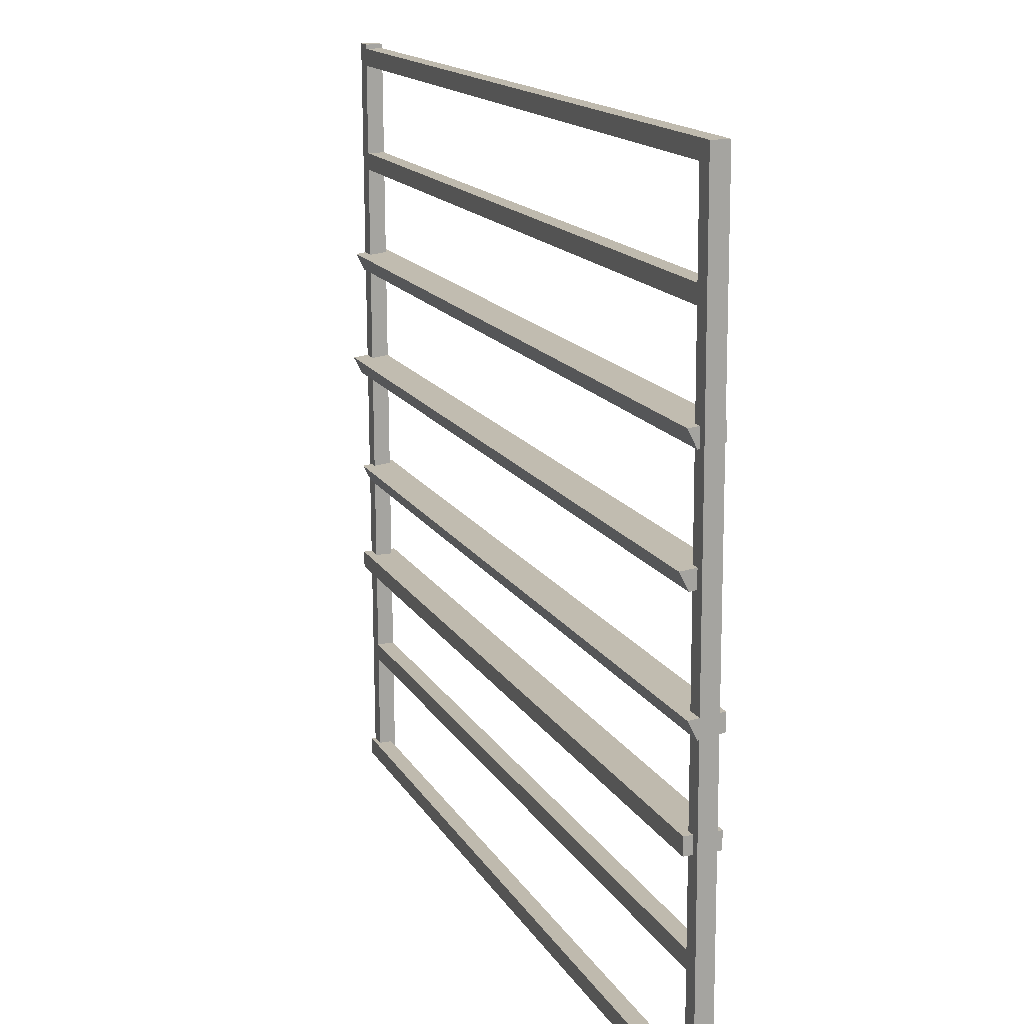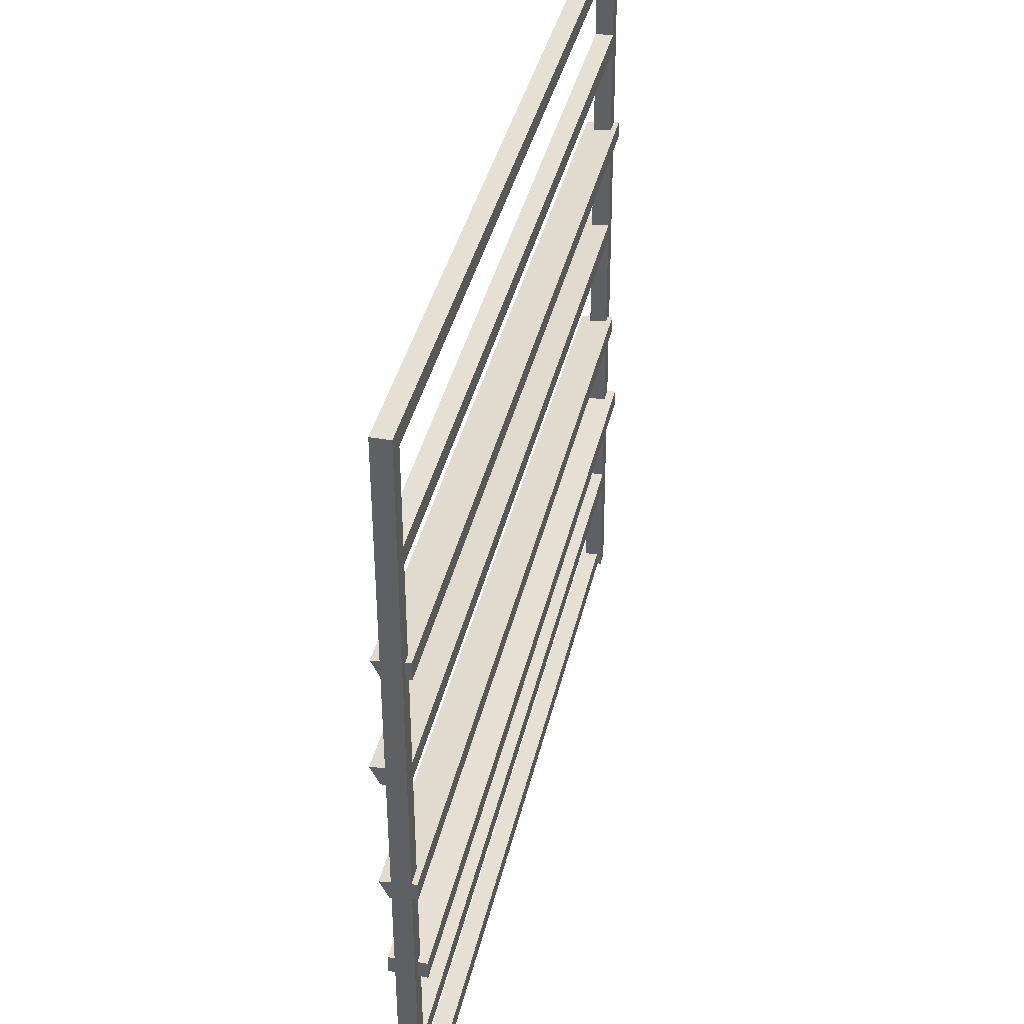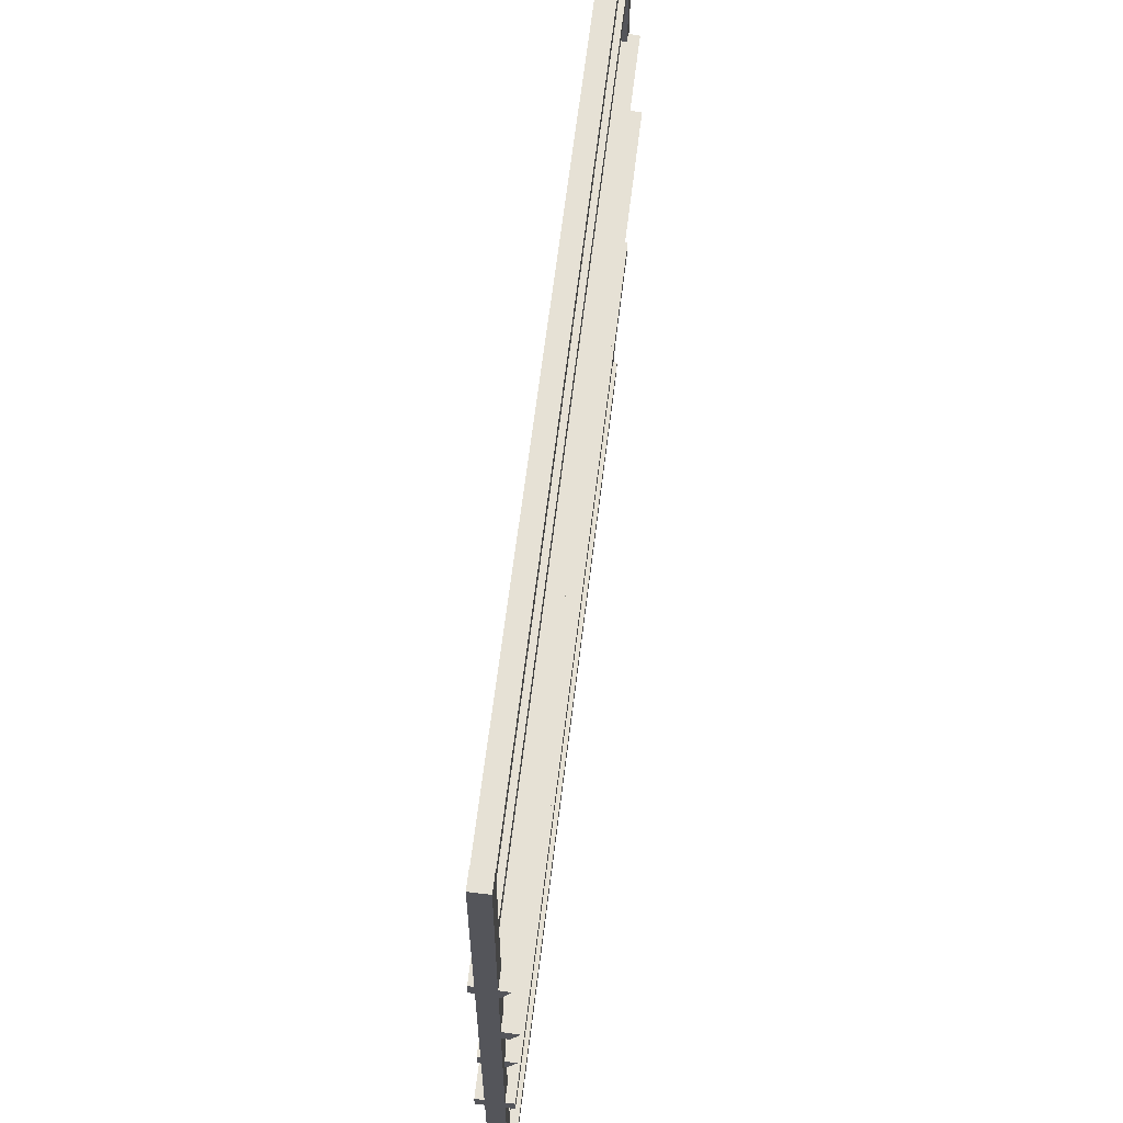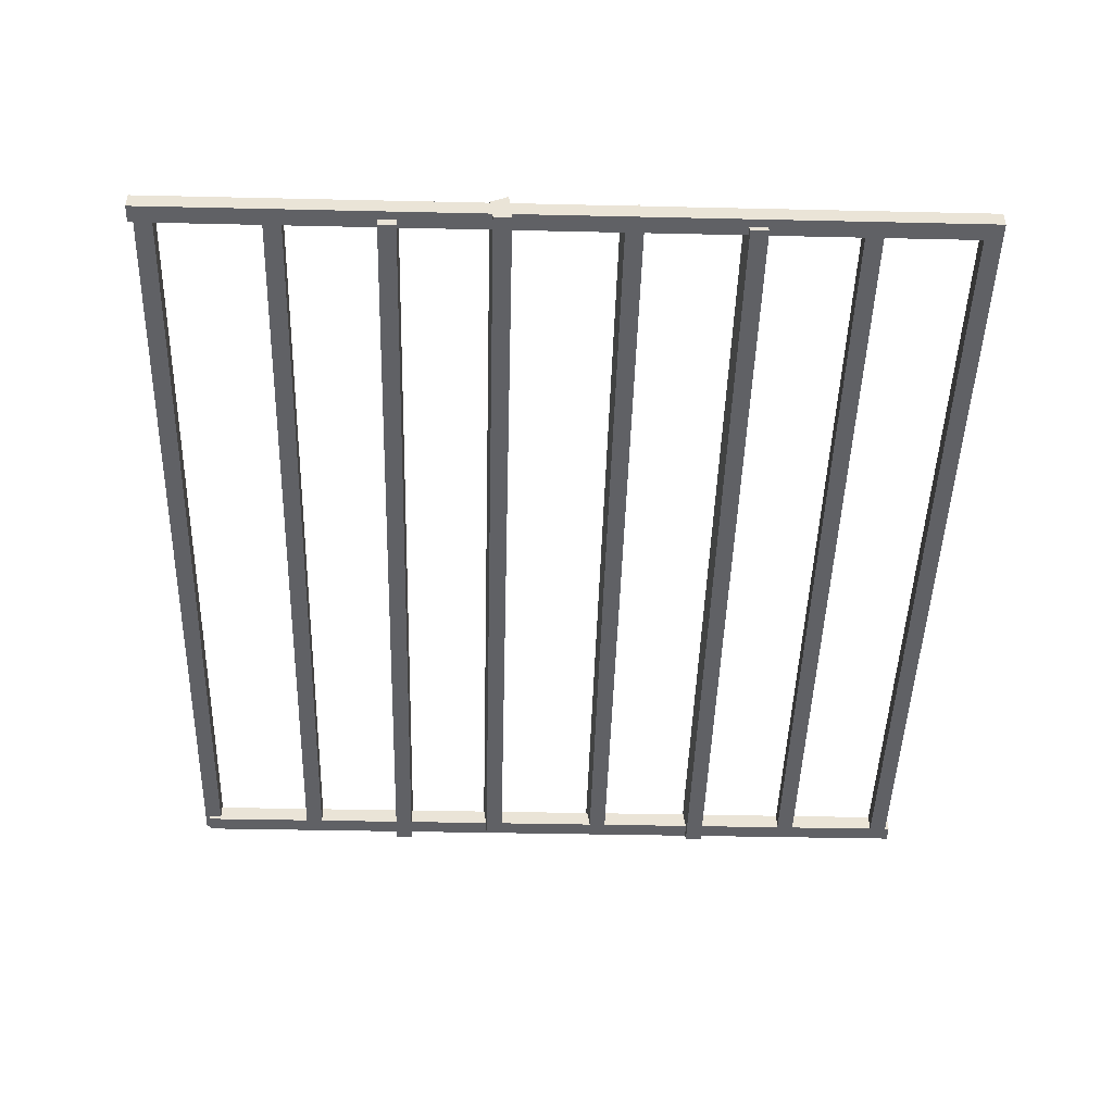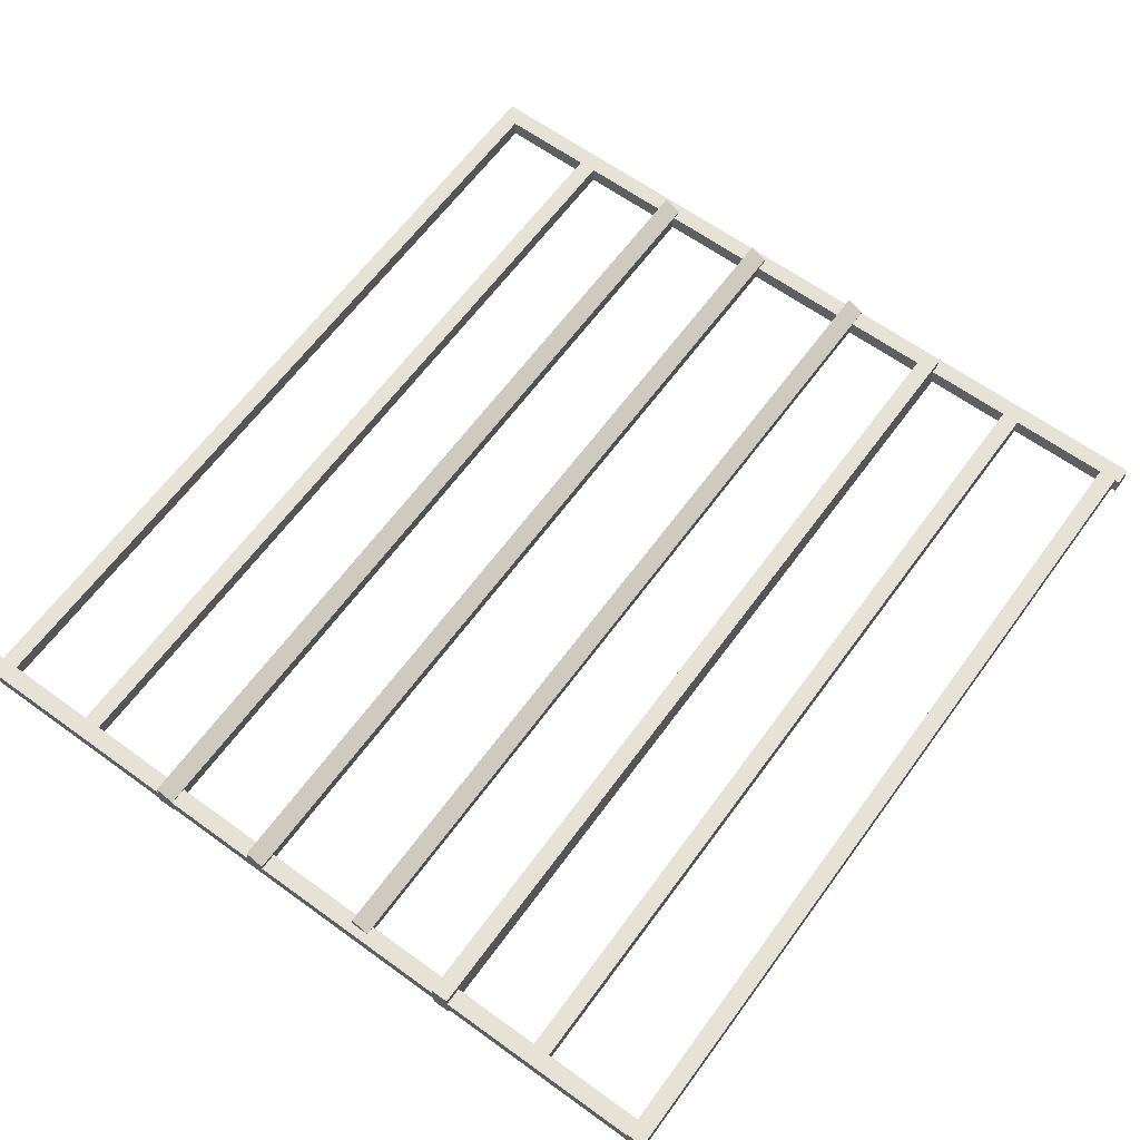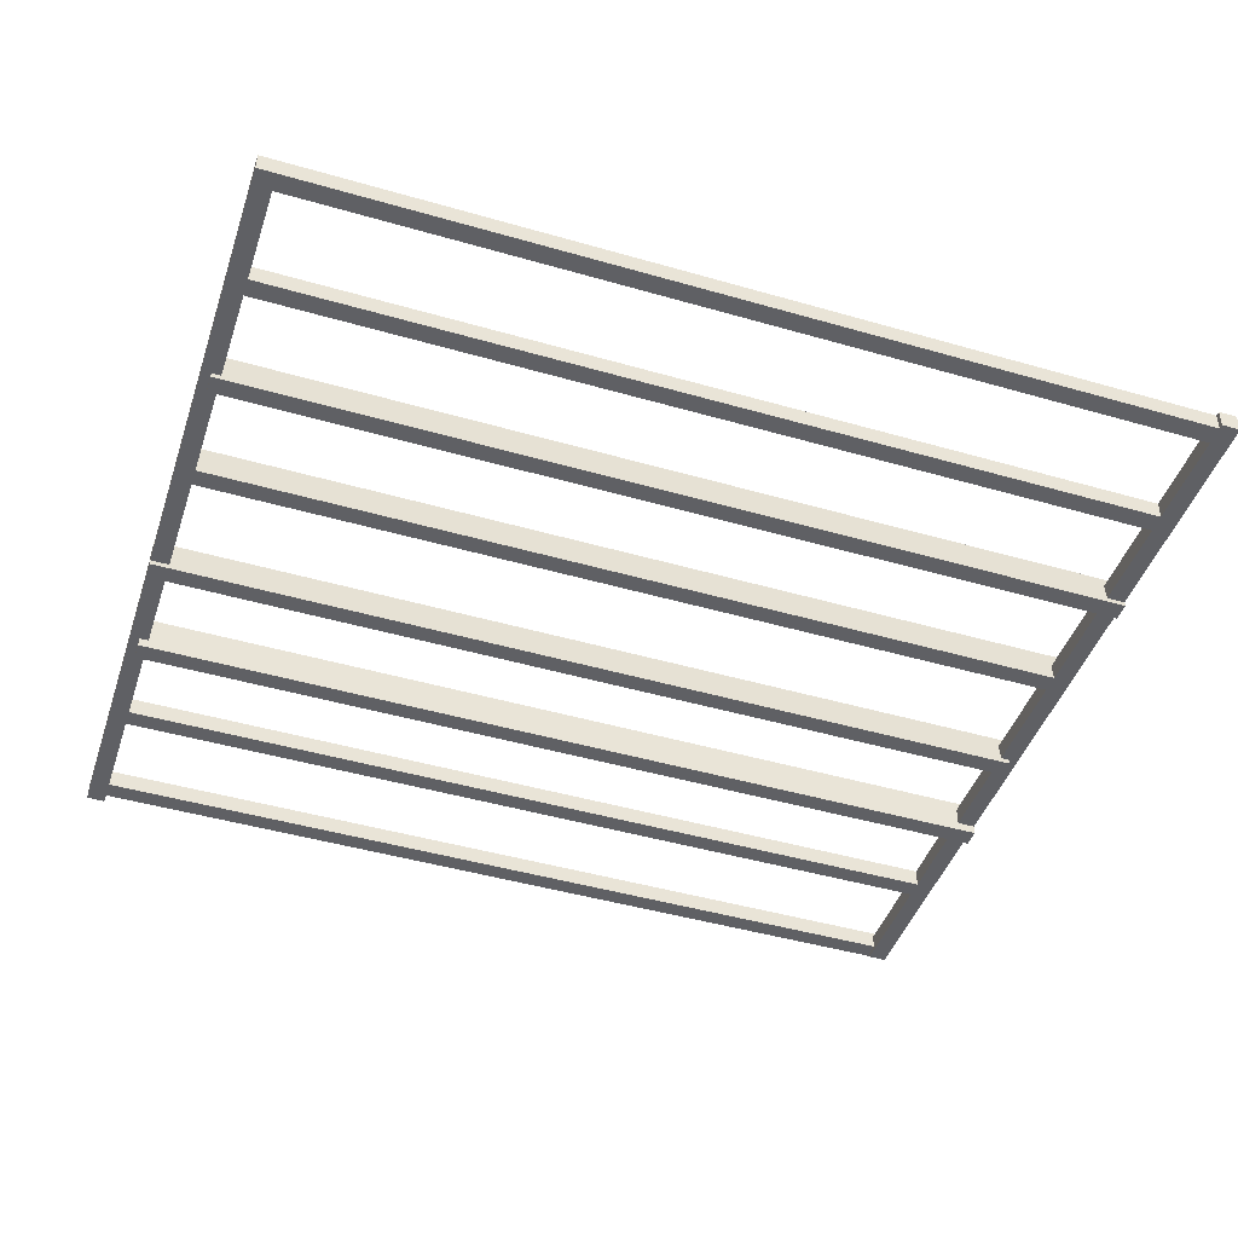
<metadata>
{"format":"obj","ext":"obj","renderer":"f3d","projection":"perspective","resolution":1024,"background":"white","views":[{"elev":15.6,"azim":-111.1,"up":"+Z"},{"elev":38.2,"azim":-77.9,"up":"+Z"},{"elev":64.7,"azim":96.5,"up":"+Z"},{"elev":-46.8,"azim":-91.6,"up":"+Y"},{"elev":63.2,"azim":126.2,"up":"+Y"},{"elev":-44.6,"azim":-18.2,"up":"+Y"}]}
</metadata>
<code>
v 0.5962 0.4669 0.5746
v 0.5963 0.4814 0.5745
v 0.5967 0.4843 1.234
v 0.5966 0.4698 1.234
v 0.5823 0.4844 1.234
v 0.5819 0.4815 0.5745
v 0.5817 0.467 0.5746
v 0.5821 0.4699 1.234
v 0.5967 0.4843 1.234
v 0.5823 0.4844 1.234
v 0.5821 0.4699 1.234
v 0.5966 0.4698 1.234
v 0.5817 0.467 0.5746
v 0.5819 0.4815 0.5745
v 0.5963 0.4814 0.5745
v 0.5962 0.4669 0.5746
v 0.5821 0.4699 1.234
v 0.5817 0.467 0.5746
v 0.5962 0.4669 0.5746
v 0.5966 0.4698 1.234
v 0.5963 0.4814 0.5745
v 0.5819 0.4815 0.5745
v 0.5823 0.4844 1.234
v 0.5967 0.4843 1.234
v -0.1132 0.4704 1.037
v -0.1131 0.4906 1.034
v 0.5966 0.4849 1.034
v 0.5965 0.4646 1.037
v 0.5967 0.4922 1.048
v -0.113 0.4979 1.049
v -0.1132 0.4704 1.052
v 0.5965 0.4647 1.051
v 0.5966 0.4849 1.034
v 0.5967 0.4922 1.048
v 0.5965 0.4647 1.051
v 0.5965 0.4646 1.037
v -0.1132 0.4704 1.052
v -0.113 0.4979 1.049
v -0.1131 0.4906 1.034
v -0.1132 0.4704 1.037
v 0.5965 0.4647 1.051
v -0.1132 0.4704 1.052
v -0.1132 0.4704 1.037
v 0.5965 0.4646 1.037
v -0.1131 0.4906 1.034
v -0.113 0.4979 1.049
v 0.5967 0.4922 1.048
v 0.5966 0.4849 1.034
v -0.1133 0.4743 0.9429
v -0.1131 0.4946 0.9399
v 0.5966 0.4888 0.9395
v 0.5964 0.4685 0.9425
v 0.5967 0.4961 0.954
v -0.113 0.5019 0.9544
v -0.1132 0.4744 0.9574
v 0.5965 0.4686 0.957
v 0.5966 0.4888 0.9395
v 0.5967 0.4961 0.954
v 0.5965 0.4686 0.957
v 0.5964 0.4685 0.9425
v -0.1132 0.4744 0.9574
v -0.113 0.5019 0.9544
v -0.1131 0.4946 0.9399
v -0.1133 0.4743 0.9429
v 0.5965 0.4686 0.957
v -0.1132 0.4744 0.9574
v -0.1133 0.4743 0.9429
v 0.5964 0.4685 0.9425
v -0.1131 0.4946 0.9399
v -0.113 0.5019 0.9544
v 0.5967 0.4961 0.954
v 0.5966 0.4888 0.9395
v -0.1206 0.4696 0.843
v -0.1204 0.4898 0.84
v 0.5893 0.4841 0.8396
v 0.5891 0.4638 0.8426
v 0.5893 0.4914 0.854
v -0.1204 0.4971 0.8544
v -0.1206 0.4696 0.8575
v 0.5891 0.4639 0.8571
v 0.5893 0.4841 0.8396
v 0.5893 0.4914 0.854
v 0.5891 0.4639 0.8571
v 0.5891 0.4638 0.8426
v -0.1206 0.4696 0.8575
v -0.1204 0.4971 0.8544
v -0.1204 0.4898 0.84
v -0.1206 0.4696 0.843
v 0.5891 0.4639 0.8571
v -0.1206 0.4696 0.8575
v -0.1206 0.4696 0.843
v 0.5891 0.4638 0.8426
v -0.1204 0.4898 0.84
v -0.1204 0.4971 0.8544
v 0.5893 0.4914 0.854
v 0.5893 0.4841 0.8396
v -0.1134 0.4662 0.7561
v -0.1132 0.4952 0.756
v 0.5965 0.4894 0.7556
v 0.5963 0.4605 0.7557
v 0.5965 0.4895 0.77
v -0.1132 0.4953 0.7704
v -0.1134 0.4663 0.7706
v 0.5963 0.4605 0.7702
v 0.5965 0.4894 0.7556
v 0.5965 0.4895 0.77
v 0.5963 0.4605 0.7702
v 0.5963 0.4605 0.7557
v -0.1134 0.4663 0.7706
v -0.1132 0.4953 0.7704
v -0.1132 0.4952 0.756
v -0.1134 0.4662 0.7561
v 0.5963 0.4605 0.7702
v -0.1134 0.4663 0.7706
v -0.1134 0.4662 0.7561
v 0.5963 0.4605 0.7557
v -0.1132 0.4952 0.756
v -0.1132 0.4953 0.7704
v 0.5965 0.4895 0.77
v 0.5965 0.4894 0.7556
v -0.1062 0.473 0.6691
v -0.1061 0.4875 0.6691
v 0.5964 0.4818 0.6687
v 0.5963 0.4673 0.6687
v 0.5964 0.4819 0.6832
v -0.1061 0.4876 0.6836
v -0.1062 0.4731 0.6836
v 0.5963 0.4674 0.6832
v 0.5964 0.4818 0.6687
v 0.5964 0.4819 0.6832
v 0.5963 0.4674 0.6832
v 0.5963 0.4673 0.6687
v -0.1062 0.4731 0.6836
v -0.1061 0.4876 0.6836
v -0.1061 0.4875 0.6691
v -0.1062 0.473 0.6691
v 0.5963 0.4674 0.6832
v -0.1062 0.4731 0.6836
v -0.1062 0.473 0.6691
v 0.5963 0.4673 0.6687
v -0.1061 0.4875 0.6691
v -0.1061 0.4876 0.6836
v 0.5964 0.4819 0.6832
v 0.5964 0.4818 0.6687
v -0.1062 0.4762 0.5714
v -0.1061 0.4907 0.5713
v 0.5964 0.485 0.5709
v 0.5962 0.4705 0.571
v 0.5964 0.4851 0.5854
v -0.1061 0.4908 0.5858
v -0.1062 0.4763 0.5858
v 0.5963 0.4706 0.5854
v 0.5964 0.485 0.5709
v 0.5964 0.4851 0.5854
v 0.5963 0.4706 0.5854
v 0.5962 0.4705 0.571
v -0.1062 0.4763 0.5858
v -0.1061 0.4908 0.5858
v -0.1061 0.4907 0.5713
v -0.1062 0.4762 0.5714
v 0.5963 0.4706 0.5854
v -0.1062 0.4763 0.5858
v -0.1062 0.4762 0.5714
v 0.5962 0.4705 0.571
v -0.1061 0.4907 0.5713
v -0.1061 0.4908 0.5858
v 0.5964 0.4851 0.5854
v 0.5964 0.485 0.5709
v -0.1204 0.4752 1.125
v -0.1203 0.4896 1.125
v 0.5894 0.4839 1.125
v 0.5893 0.4694 1.125
v 0.5894 0.4839 1.139
v -0.1203 0.4897 1.14
v -0.1204 0.4752 1.14
v 0.5893 0.4695 1.139
v 0.5894 0.4839 1.125
v 0.5894 0.4839 1.139
v 0.5893 0.4695 1.139
v 0.5893 0.4694 1.125
v -0.1204 0.4752 1.14
v -0.1203 0.4897 1.14
v -0.1203 0.4896 1.125
v -0.1204 0.4752 1.125
v 0.5893 0.4695 1.139
v -0.1204 0.4752 1.14
v -0.1204 0.4752 1.125
v 0.5893 0.4694 1.125
v -0.1203 0.4896 1.125
v -0.1203 0.4897 1.14
v 0.5894 0.4839 1.139
v 0.5894 0.4839 1.125
v -0.1203 0.4756 1.216
v -0.1202 0.49 1.216
v 0.5895 0.4843 1.215
v 0.5894 0.4698 1.216
v 0.5895 0.4843 1.23
v -0.1202 0.4901 1.23
v -0.1203 0.4756 1.23
v 0.5894 0.4699 1.23
v 0.5895 0.4843 1.215
v 0.5895 0.4843 1.23
v 0.5894 0.4699 1.23
v 0.5894 0.4698 1.216
v -0.1203 0.4756 1.23
v -0.1202 0.4901 1.23
v -0.1202 0.49 1.216
v -0.1203 0.4756 1.216
v 0.5894 0.4699 1.23
v -0.1203 0.4756 1.23
v -0.1203 0.4756 1.216
v 0.5894 0.4698 1.216
v -0.1202 0.49 1.216
v -0.1202 0.4901 1.23
v 0.5895 0.4843 1.23
v 0.5895 0.4843 1.215
v -0.1062 0.4726 0.5678
v -0.1061 0.4871 0.5677
v -0.1057 0.49 1.227
v -0.1058 0.4755 1.227
v -0.1202 0.4901 1.227
v -0.1206 0.4872 0.5677
v -0.1207 0.4727 0.5678
v -0.1203 0.4756 1.227
v -0.1057 0.49 1.227
v -0.1202 0.4901 1.227
v -0.1203 0.4756 1.227
v -0.1058 0.4755 1.227
v -0.1207 0.4727 0.5678
v -0.1206 0.4872 0.5677
v -0.1061 0.4871 0.5677
v -0.1062 0.4726 0.5678
v -0.1203 0.4756 1.227
v -0.1207 0.4727 0.5678
v -0.1062 0.4726 0.5678
v -0.1058 0.4755 1.227
v -0.1061 0.4871 0.5677
v -0.1206 0.4872 0.5677
v -0.1202 0.4901 1.227
v -0.1057 0.49 1.227
f 1 2 3
f 1 3 4
f 5 6 7
f 5 7 8
f 9 10 11
f 9 11 12
f 13 14 15
f 13 15 16
f 17 18 19
f 17 19 20
f 21 22 23
f 21 23 24
f 25 26 27
f 25 27 28
f 29 30 31
f 29 31 32
f 33 34 35
f 33 35 36
f 37 38 39
f 37 39 40
f 41 42 43
f 41 43 44
f 45 46 47
f 45 47 48
f 49 50 51
f 49 51 52
f 53 54 55
f 53 55 56
f 57 58 59
f 57 59 60
f 61 62 63
f 61 63 64
f 65 66 67
f 65 67 68
f 69 70 71
f 69 71 72
f 73 74 75
f 73 75 76
f 77 78 79
f 77 79 80
f 81 82 83
f 81 83 84
f 85 86 87
f 85 87 88
f 89 90 91
f 89 91 92
f 93 94 95
f 93 95 96
f 97 98 99
f 97 99 100
f 101 102 103
f 101 103 104
f 105 106 107
f 105 107 108
f 109 110 111
f 109 111 112
f 113 114 115
f 113 115 116
f 117 118 119
f 117 119 120
f 121 122 123
f 121 123 124
f 125 126 127
f 125 127 128
f 129 130 131
f 129 131 132
f 133 134 135
f 133 135 136
f 137 138 139
f 137 139 140
f 141 142 143
f 141 143 144
f 145 146 147
f 145 147 148
f 149 150 151
f 149 151 152
f 153 154 155
f 153 155 156
f 157 158 159
f 157 159 160
f 161 162 163
f 161 163 164
f 165 166 167
f 165 167 168
f 169 170 171
f 169 171 172
f 173 174 175
f 173 175 176
f 177 178 179
f 177 179 180
f 181 182 183
f 181 183 184
f 185 186 187
f 185 187 188
f 189 190 191
f 189 191 192
f 193 194 195
f 193 195 196
f 197 198 199
f 197 199 200
f 201 202 203
f 201 203 204
f 205 206 207
f 205 207 208
f 209 210 211
f 209 211 212
f 213 214 215
f 213 215 216
f 217 218 219
f 217 219 220
f 221 222 223
f 221 223 224
f 225 226 227
f 225 227 228
f 229 230 231
f 229 231 232
f 233 234 235
f 233 235 236
f 237 238 239
f 237 239 240

</code>
